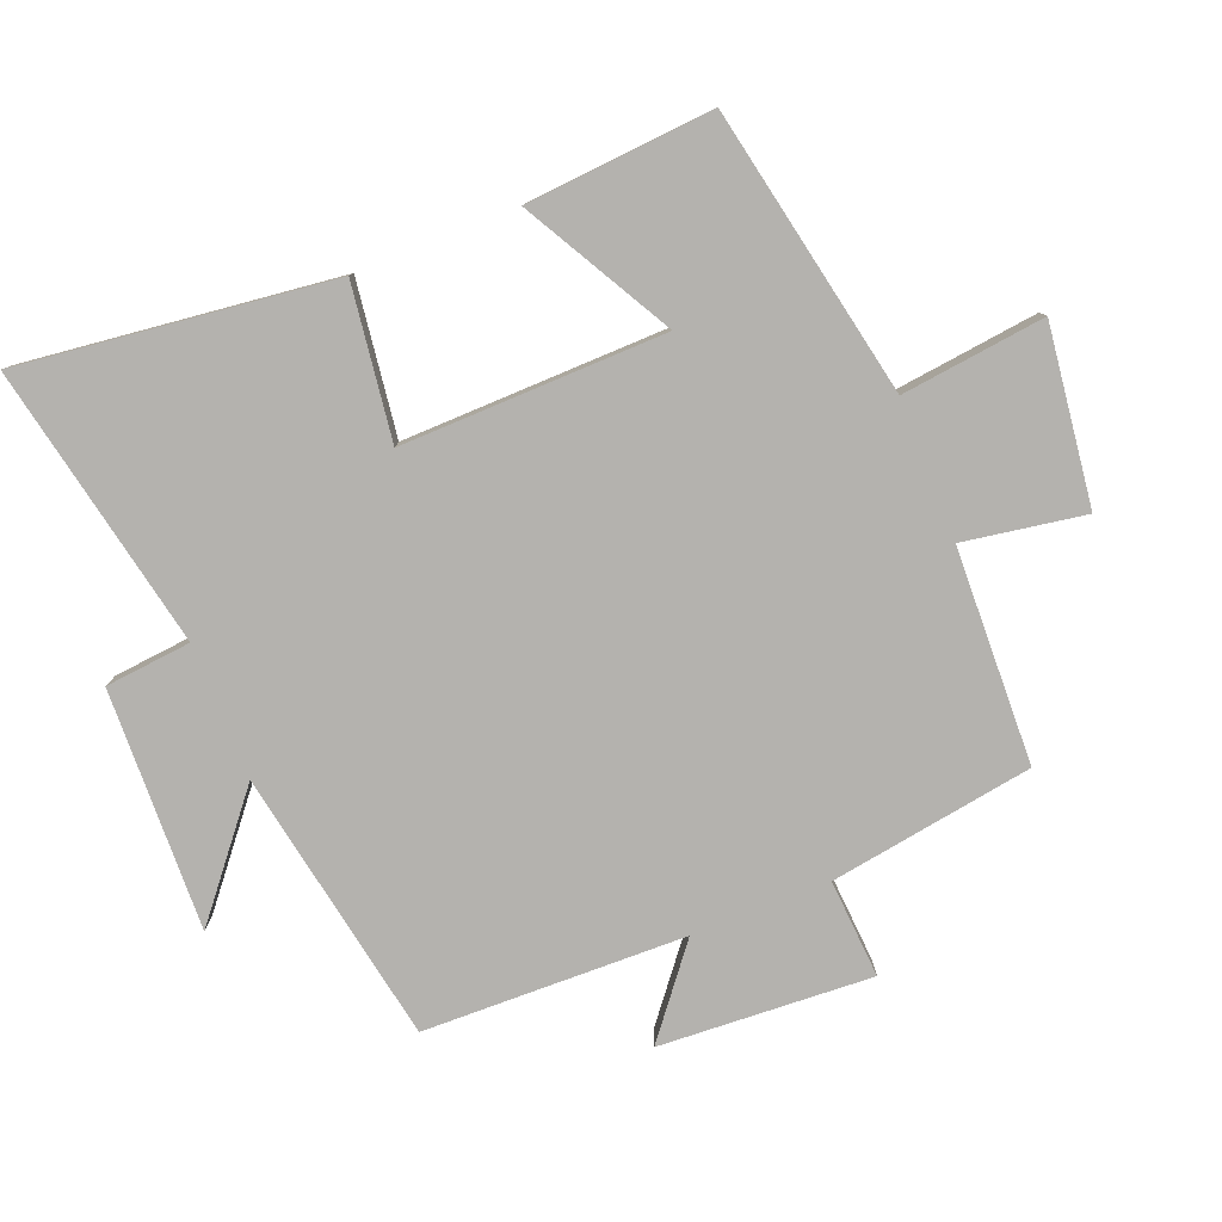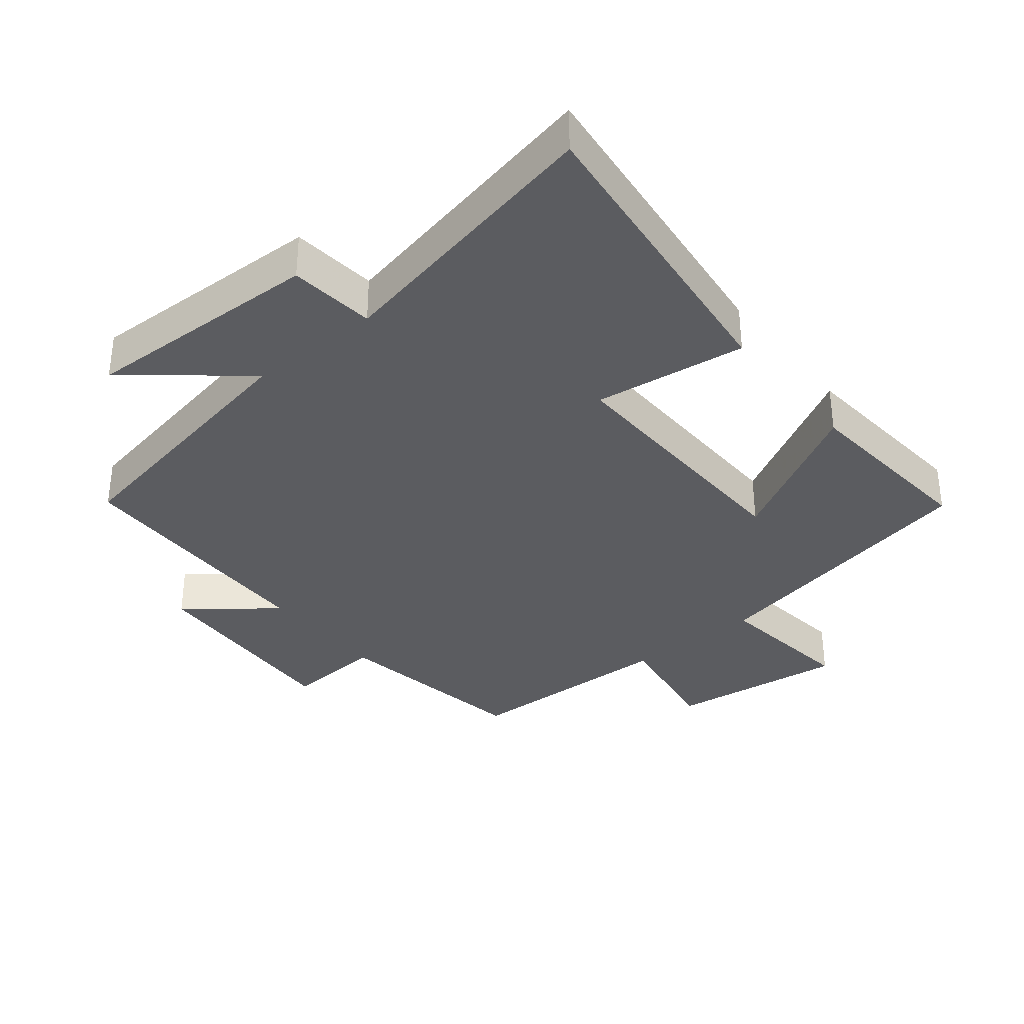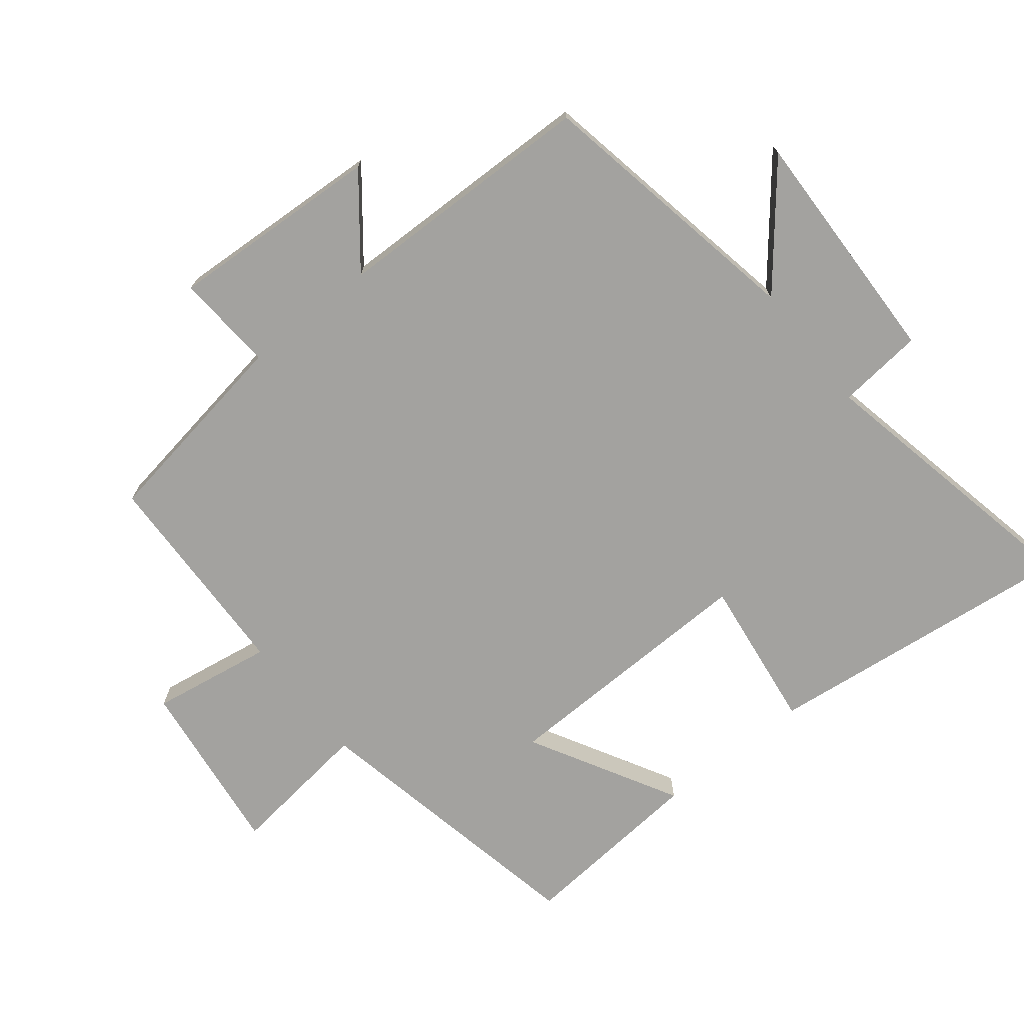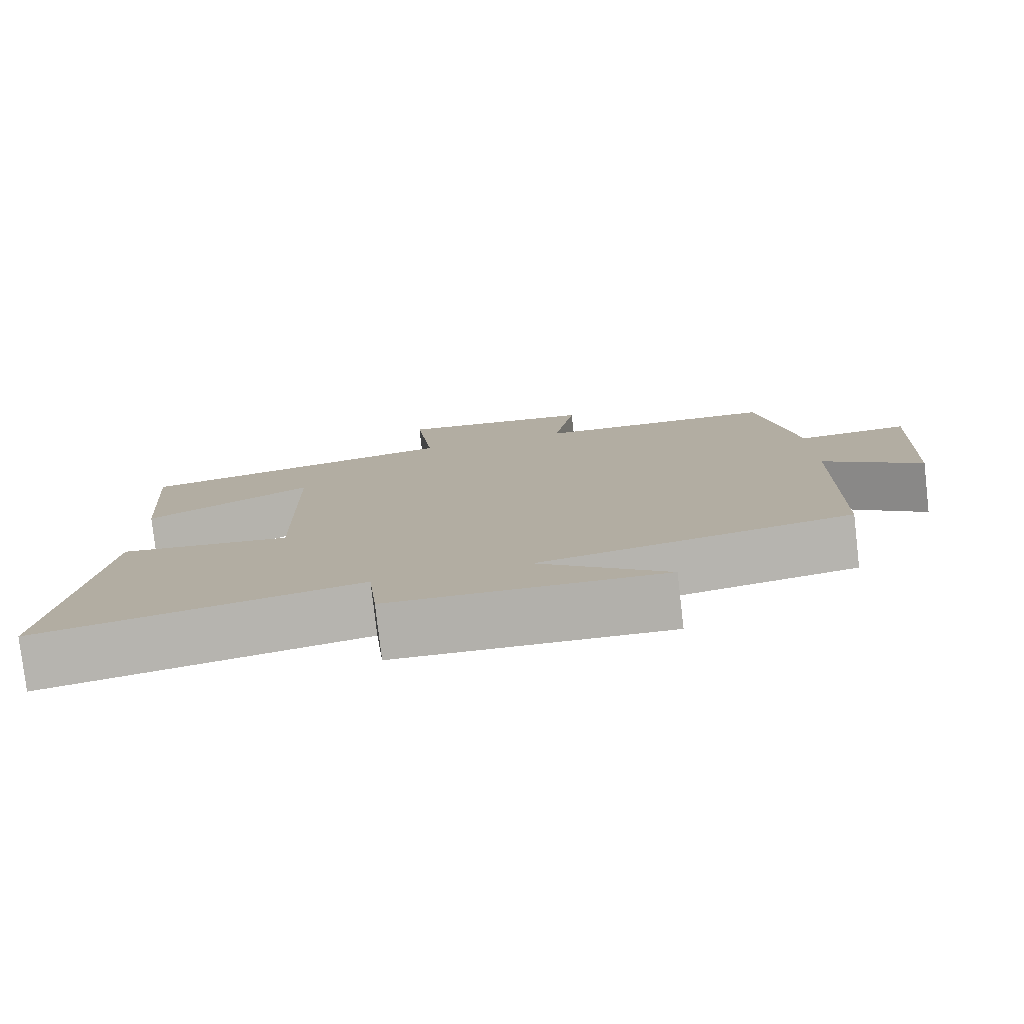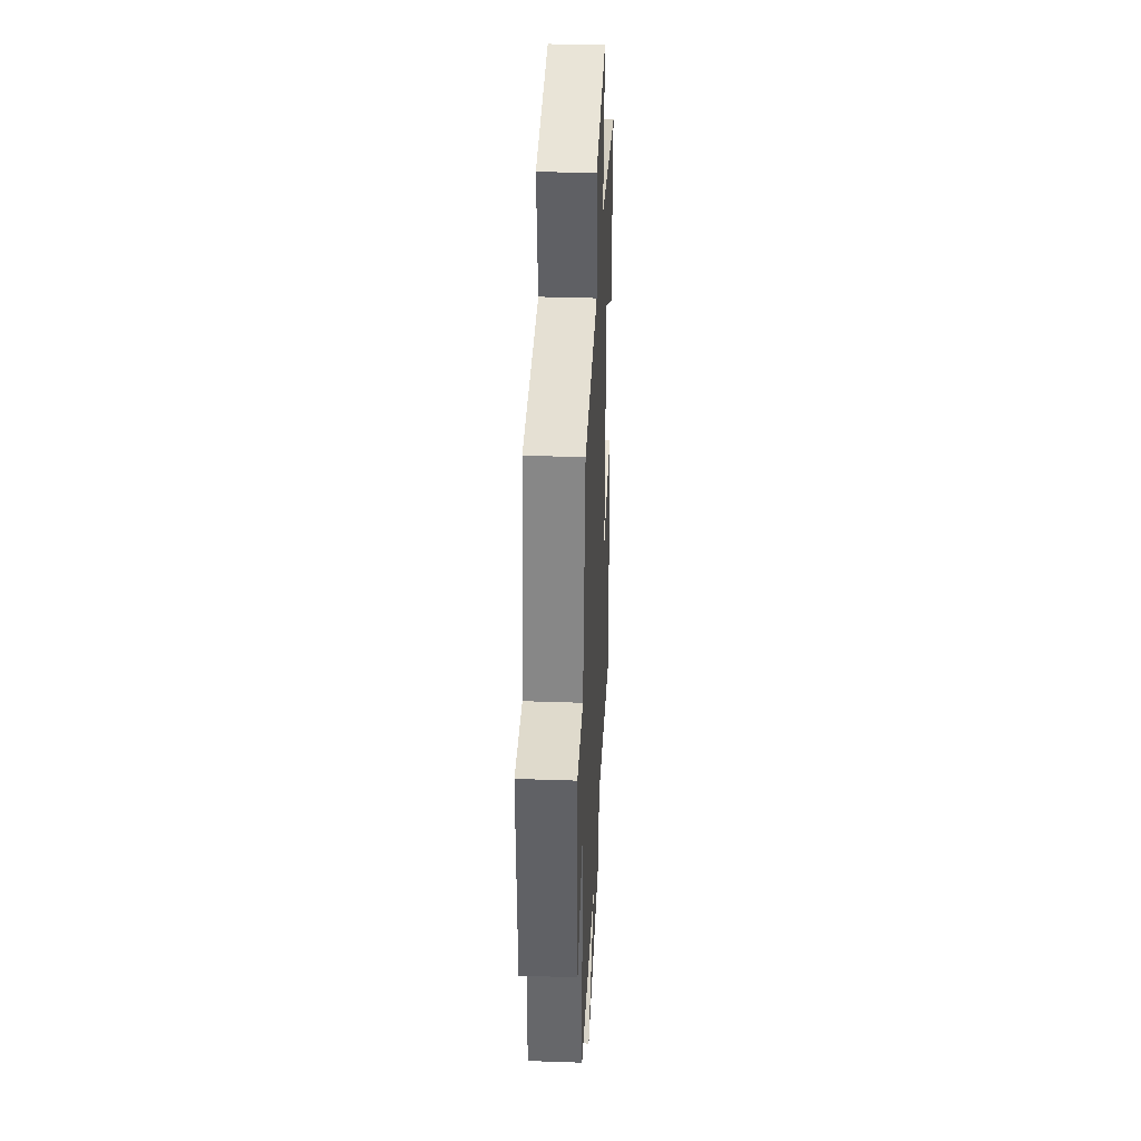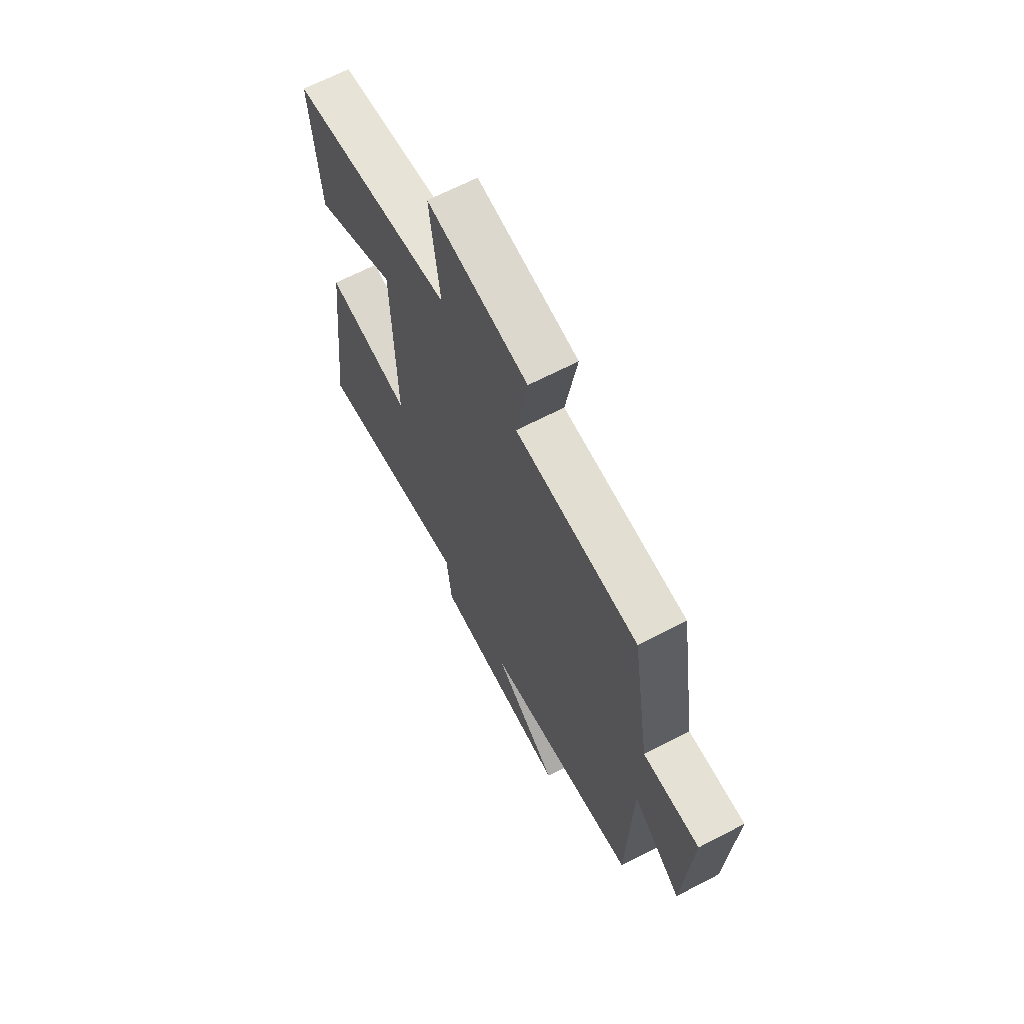
<metadata>
{"format":"obj","ext":"obj","renderer":"f3d","projection":"perspective","resolution":1024,"background":"white","views":[{"elev":-79.7,"azim":-68.3,"up":"+Y"},{"elev":-34.7,"azim":-140.9,"up":"+Y"},{"elev":-72.4,"azim":128.7,"up":"+Y"},{"elev":-79.1,"azim":6.6,"up":"+Z"},{"elev":36.2,"azim":92.6,"up":"+Z"},{"elev":66.6,"azim":62.5,"up":"+Z"}]}
</metadata>
<code>
v 0.491 0.07 -0.424
v 0.076 0.07 -0.5
v 0.249 0.07 -0.642
v -0.115 0.07 -0.63
v -0.128 0.07 -0.5
v -0.556 0.07 -0.587
v -0.5 0.07 -0.114
v -0.269 0.07 -0.145
v -0.277 0.07 0.253
v -0.5 0.07 0.13
v -0.523 0.07 0.413
v -0.087 0.07 0.5
v -0.113 0.07 0.717
v 0.155 0.07 0.683
v 0.125 0.07 0.5
v 0.451 0.07 0.489
v 0.5 0.07 0.181
v 0.649 0.07 0.191
v 0.631 0.07 -0.131
v 0.5 0.07 -0.027
v 0.491 0 -0.424
v 0.076 0 -0.5
v 0.249 0 -0.642
v -0.115 0 -0.63
v -0.128 0 -0.5
v -0.556 0 -0.587
v -0.5 0 -0.114
v -0.269 0 -0.145
v -0.277 0 0.253
v -0.5 0 0.13
v -0.523 0 0.413
v -0.087 0 0.5
v -0.113 0 0.717
v 0.155 0 0.683
v 0.125 0 0.5
v 0.451 0 0.489
v 0.5 0 0.181
v 0.649 0 0.191
v 0.631 0 -0.131
v 0.5 0 -0.027
f 17 18 19 20
f 20 1 2
f 17 20 2
f 16 17 2
f 15 16 2
f 12 13 14 15
f 11 12 15
f 10 11 15
f 9 10 15
f 8 9 15 2
f 5 6 7 8
f 5 8 2
f 2 3 4 5
f 40 39 38 37
f 22 21 40
f 22 40 37
f 22 37 36
f 22 36 35
f 35 34 33 32
f 35 32 31
f 35 31 30
f 35 30 29
f 22 35 29 28
f 28 27 26 25
f 22 28 25
f 25 24 23 22
f 1 21 22 2
f 2 22 23 3
f 3 23 24 4
f 4 24 25 5
f 5 25 26 6
f 6 26 27 7
f 7 27 28 8
f 8 28 29 9
f 9 29 30 10
f 10 30 31 11
f 11 31 32 12
f 12 32 33 13
f 13 33 34 14
f 14 34 35 15
f 15 35 36 16
f 16 36 37 17
f 17 37 38 18
f 18 38 39 19
f 19 39 40 20
f 20 40 21 1

</code>
